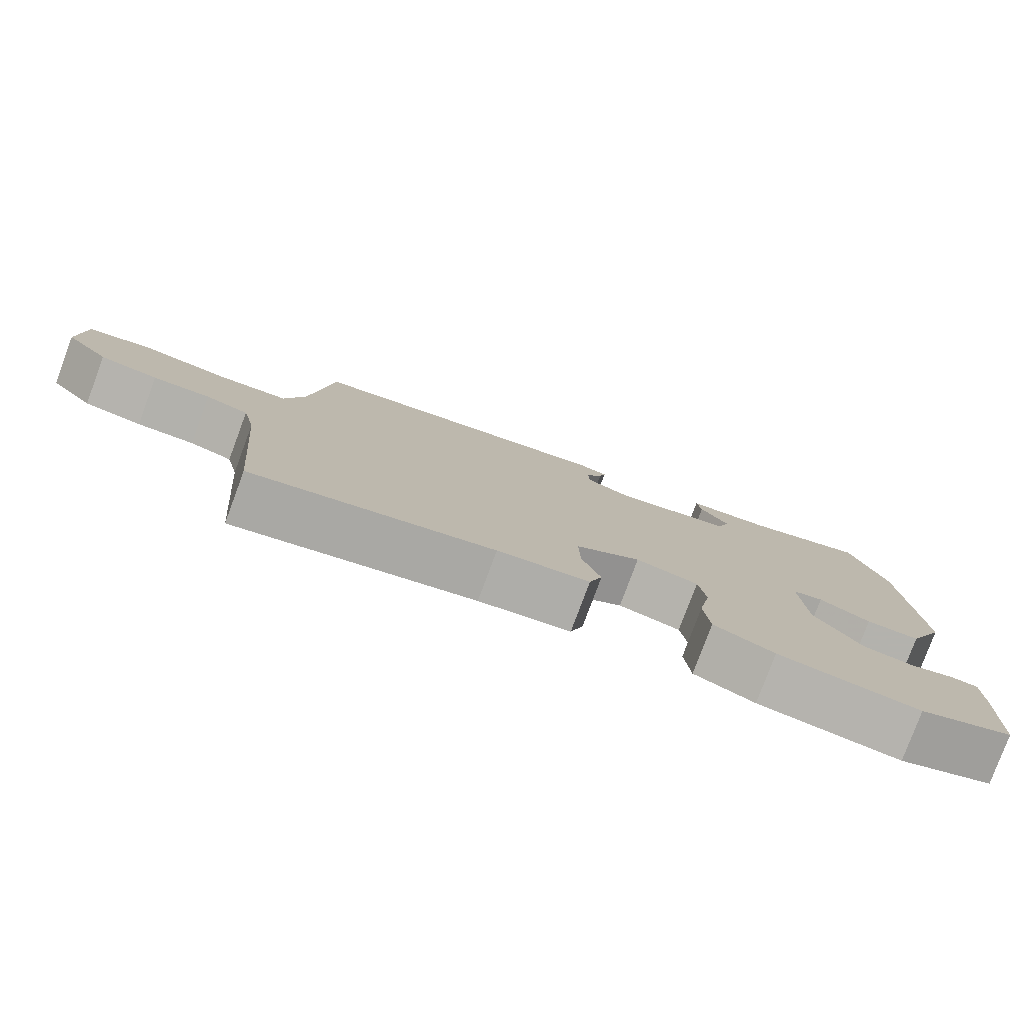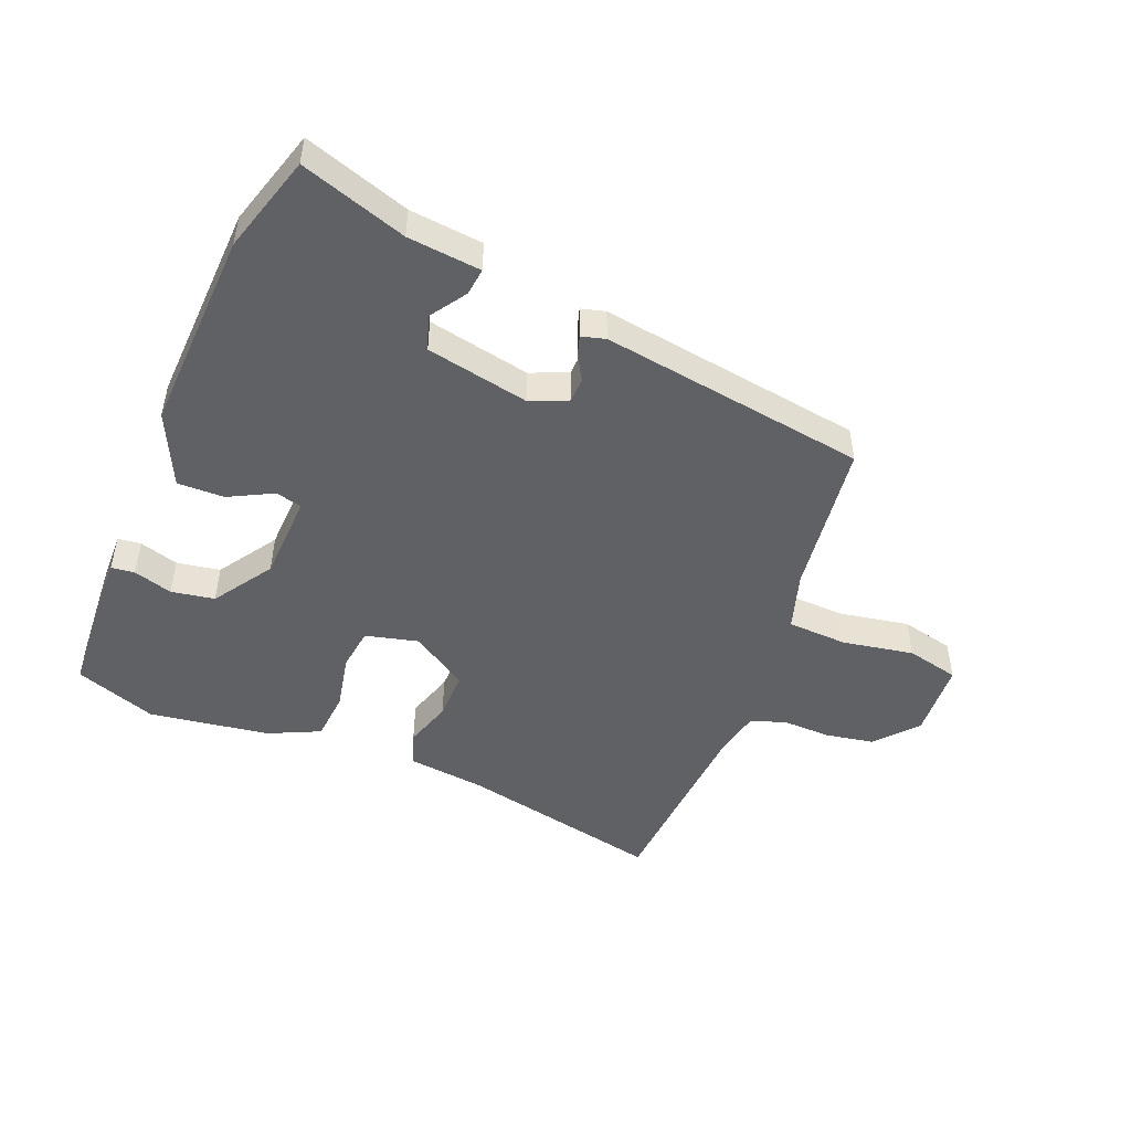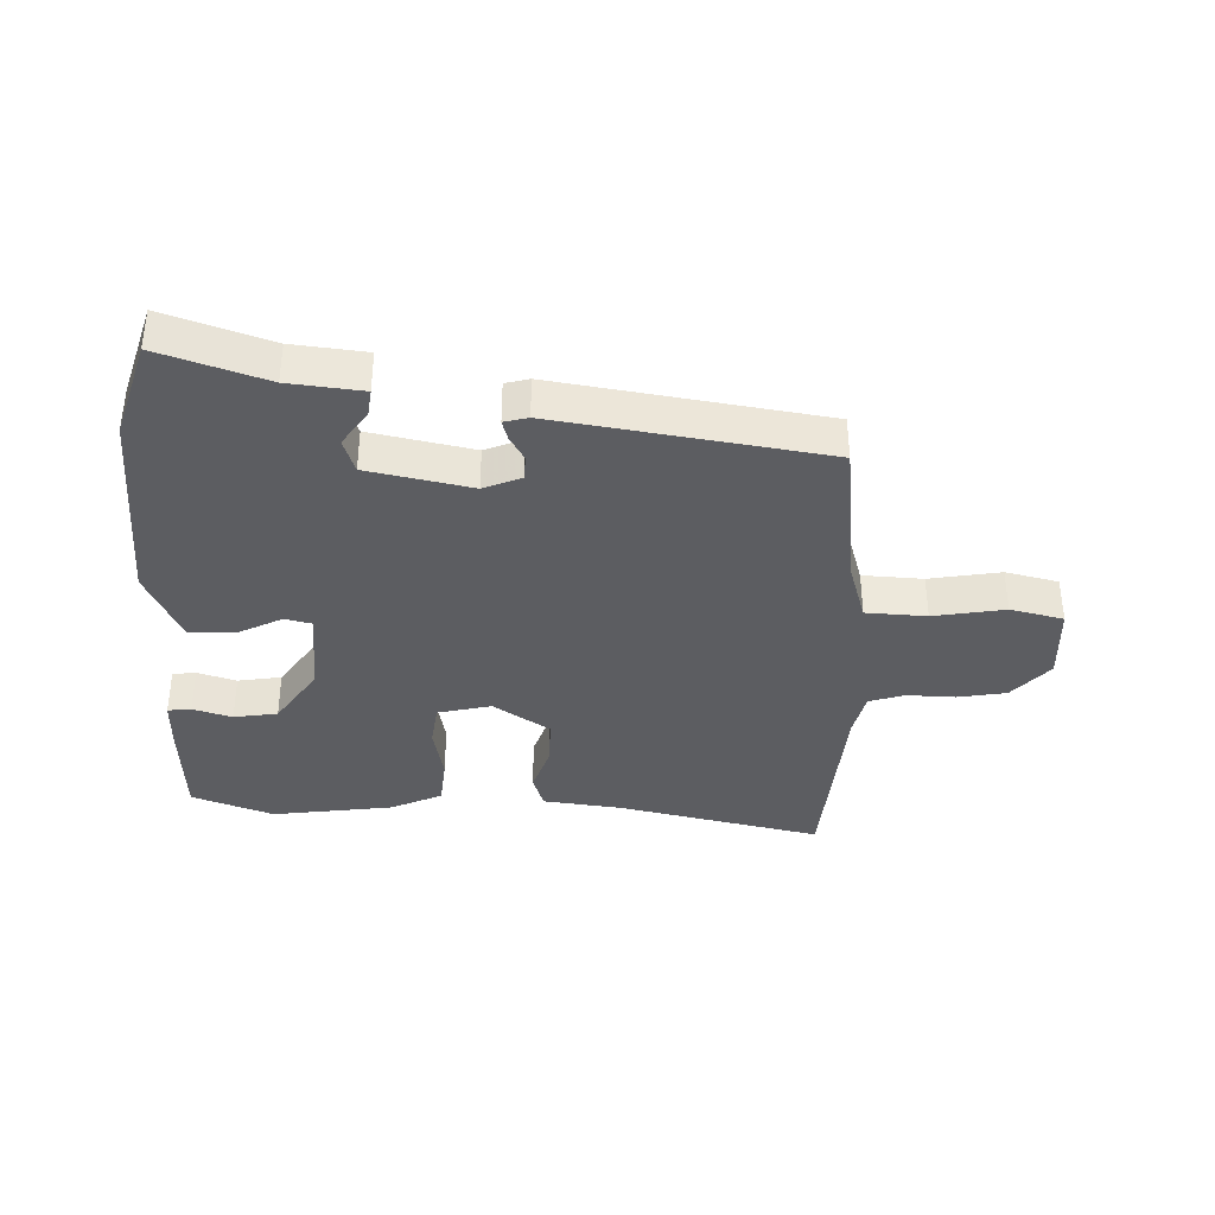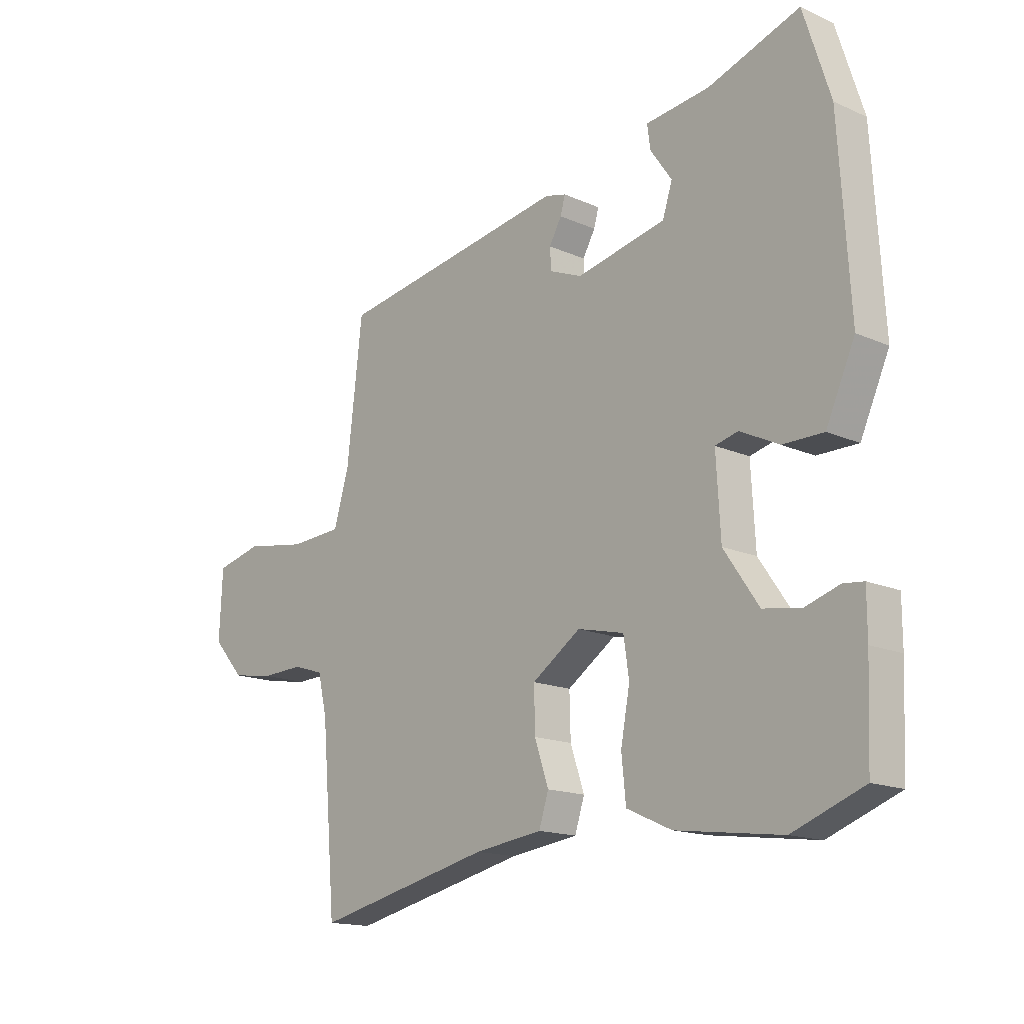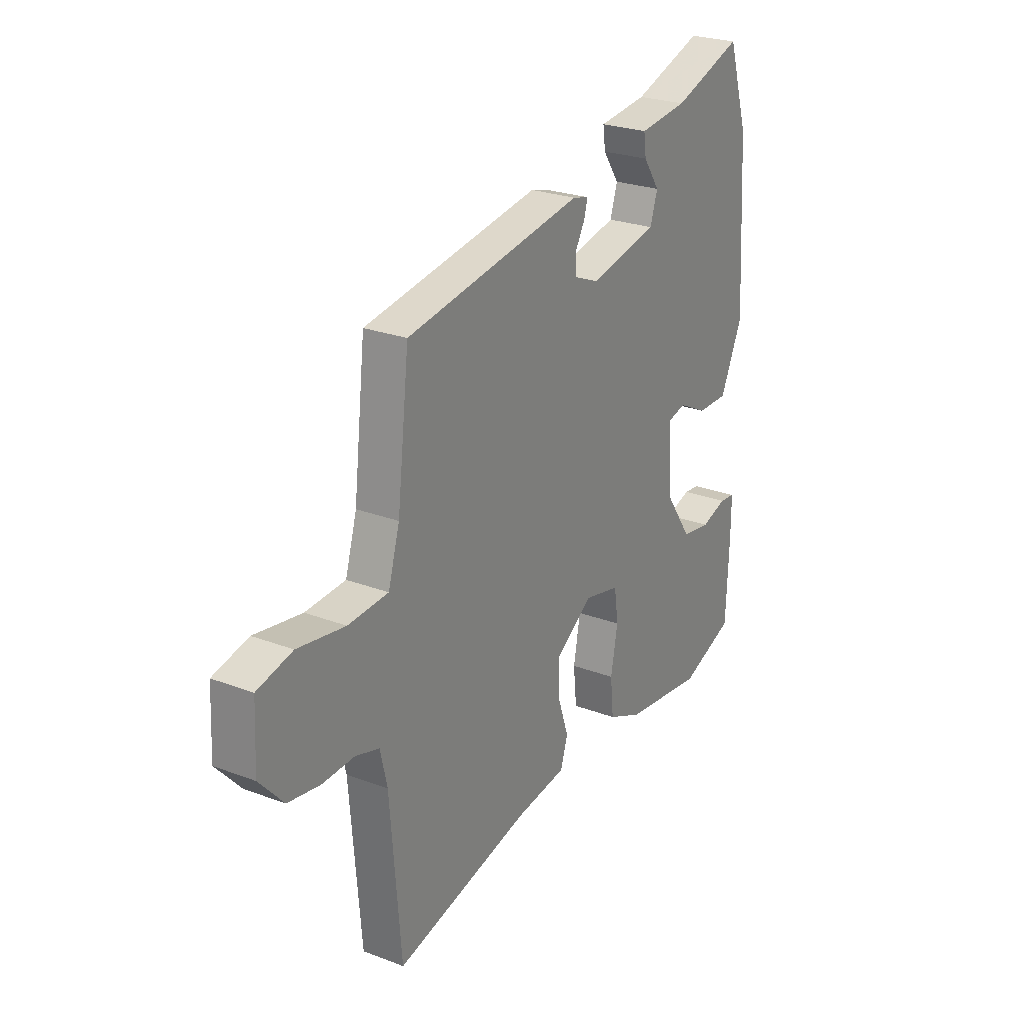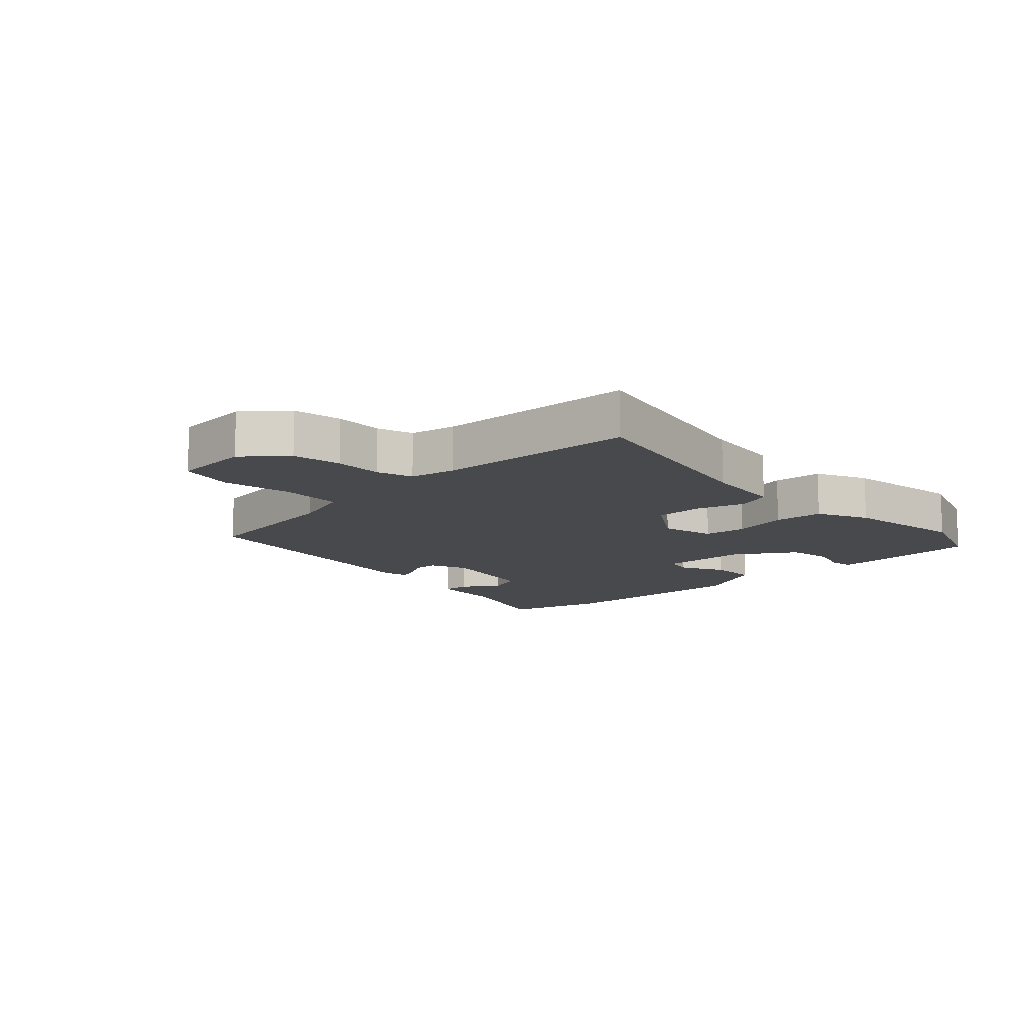
<metadata>
{"format":"obj","ext":"obj","renderer":"f3d","projection":"perspective","resolution":1024,"background":"white","views":[{"elev":-79.4,"azim":159.6,"up":"+Z"},{"elev":-48.4,"azim":-21.2,"up":"+Y"},{"elev":-37.2,"azim":-1.4,"up":"+Y"},{"elev":-15.7,"azim":-132.9,"up":"+Z"},{"elev":25.5,"azim":121.3,"up":"+Z"},{"elev":-12.3,"azim":134.7,"up":"+Y"}]}
</metadata>
<code>
v 0.458 0.07 0.391
v 0.487 0.07 0.139
v 0.515 0.07 0.044
v 0.613 0.07 0.038
v 0.729 0.07 0.057
v 0.815 0.07 0.036
v 0.821 0.07 -0.09
v 0.762 0.07 -0.156
v 0.683 0.07 -0.169
v 0.605 0.07 -0.166
v 0.547 0.07 -0.184
v 0.53 0.07 -0.258
v 0.503 0.07 -0.578
v 0.172 0.07 -0.502
v 0.045 0.07 -0.485
v 0.027 0.07 -0.429
v 0.053 0.07 -0.352
v 0.055 0.07 -0.273
v -0.036 0.07 -0.211
v -0.123 0.07 -0.231
v -0.133 0.07 -0.301
v -0.116 0.07 -0.392
v -0.124 0.07 -0.472
v -0.208 0.07 -0.51
v -0.405 0.07 -0.536
v -0.537 0.07 -0.486
v -0.544 0.07 -0.316
v -0.544 0.07 -0.235
v -0.506 0.07 -0.231
v -0.443 0.07 -0.251
v -0.372 0.07 -0.24
v -0.307 0.07 -0.145
v -0.299 0.07 -0.003
v -0.342 0.07 0.008
v -0.414 0.07 -0.028
v -0.49 0.07 -0.028
v -0.544 0.07 0.092
v -0.524 0.07 0.423
v -0.474 0.07 0.581
v -0.303 0.07 0.522
v -0.184 0.07 0.508
v -0.19 0.07 0.464
v -0.23 0.07 0.406
v -0.212 0.07 0.35
v -0.045 0.07 0.314
v 0.016 0.07 0.339
v 0.018 0.07 0.379
v -0.005 0.07 0.42
v -0.014 0.07 0.452
v 0.025 0.07 0.462
v 0.458 0 0.391
v 0.487 0 0.139
v 0.515 0 0.044
v 0.613 0 0.038
v 0.729 0 0.057
v 0.815 0 0.036
v 0.821 0 -0.09
v 0.762 0 -0.156
v 0.683 0 -0.169
v 0.605 0 -0.166
v 0.547 0 -0.184
v 0.53 0 -0.258
v 0.503 0 -0.578
v 0.172 0 -0.502
v 0.045 0 -0.485
v 0.027 0 -0.429
v 0.053 0 -0.352
v 0.055 0 -0.273
v -0.036 0 -0.211
v -0.123 0 -0.231
v -0.133 0 -0.301
v -0.116 0 -0.392
v -0.124 0 -0.472
v -0.208 0 -0.51
v -0.405 0 -0.536
v -0.537 0 -0.486
v -0.544 0 -0.316
v -0.544 0 -0.235
v -0.506 0 -0.231
v -0.443 0 -0.251
v -0.372 0 -0.24
v -0.307 0 -0.145
v -0.299 0 -0.003
v -0.342 0 0.008
v -0.414 0 -0.028
v -0.49 0 -0.028
v -0.544 0 0.092
v -0.524 0 0.423
v -0.474 0 0.581
v -0.303 0 0.522
v -0.184 0 0.508
v -0.19 0 0.464
v -0.23 0 0.406
v -0.212 0 0.35
v -0.045 0 0.314
v 0.016 0 0.339
v 0.018 0 0.379
v -0.005 0 0.42
v -0.014 0 0.452
v 0.025 0 0.462
f 50 1 2
f 49 50 2
f 48 49 2
f 47 48 2
f 46 47 2 3
f 45 46 3
f 44 45 3
f 40 41 42 43
f 40 43 44
f 39 40 44
f 38 39 44
f 37 38 44
f 36 37 44
f 35 36 44
f 34 35 44
f 33 34 44 3
f 28 29 30
f 27 28 30
f 26 27 30
f 25 26 30
f 24 25 30
f 23 24 30
f 22 23 30
f 21 22 30 31
f 20 21 31 32
f 14 15 16 17
f 14 17 18
f 13 14 18
f 12 13 18
f 11 12 18 19
f 8 9 10
f 7 8 10
f 6 7 10
f 5 6 10
f 4 5 10
f 4 10 11 19
f 20 32 33
f 19 20 33
f 4 19 33
f 3 4 33
f 52 51 100
f 52 100 99
f 52 99 98
f 52 98 97
f 53 52 97 96
f 53 96 95
f 53 95 94
f 93 92 91 90
f 94 93 90
f 94 90 89
f 94 89 88
f 94 88 87
f 94 87 86
f 94 86 85
f 94 85 84
f 53 94 84 83
f 80 79 78
f 80 78 77
f 80 77 76
f 80 76 75
f 80 75 74
f 80 74 73
f 80 73 72
f 81 80 72 71
f 82 81 71 70
f 67 66 65 64
f 68 67 64
f 68 64 63
f 68 63 62
f 69 68 62 61
f 60 59 58
f 60 58 57
f 60 57 56
f 60 56 55
f 60 55 54
f 69 61 60 54
f 83 82 70
f 83 70 69
f 83 69 54
f 83 54 53
f 1 51 52 2
f 2 52 53 3
f 3 53 54 4
f 4 54 55 5
f 5 55 56 6
f 6 56 57 7
f 7 57 58 8
f 8 58 59 9
f 9 59 60 10
f 10 60 61 11
f 11 61 62 12
f 12 62 63 13
f 13 63 64 14
f 14 64 65 15
f 15 65 66 16
f 16 66 67 17
f 17 67 68 18
f 18 68 69 19
f 19 69 70 20
f 20 70 71 21
f 21 71 72 22
f 22 72 73 23
f 23 73 74 24
f 24 74 75 25
f 25 75 76 26
f 26 76 77 27
f 27 77 78 28
f 28 78 79 29
f 29 79 80 30
f 30 80 81 31
f 31 81 82 32
f 32 82 83 33
f 33 83 84 34
f 34 84 85 35
f 35 85 86 36
f 36 86 87 37
f 37 87 88 38
f 38 88 89 39
f 39 89 90 40
f 40 90 91 41
f 41 91 92 42
f 42 92 93 43
f 43 93 94 44
f 44 94 95 45
f 45 95 96 46
f 46 96 97 47
f 47 97 98 48
f 48 98 99 49
f 49 99 100 50
f 50 100 51 1

</code>
